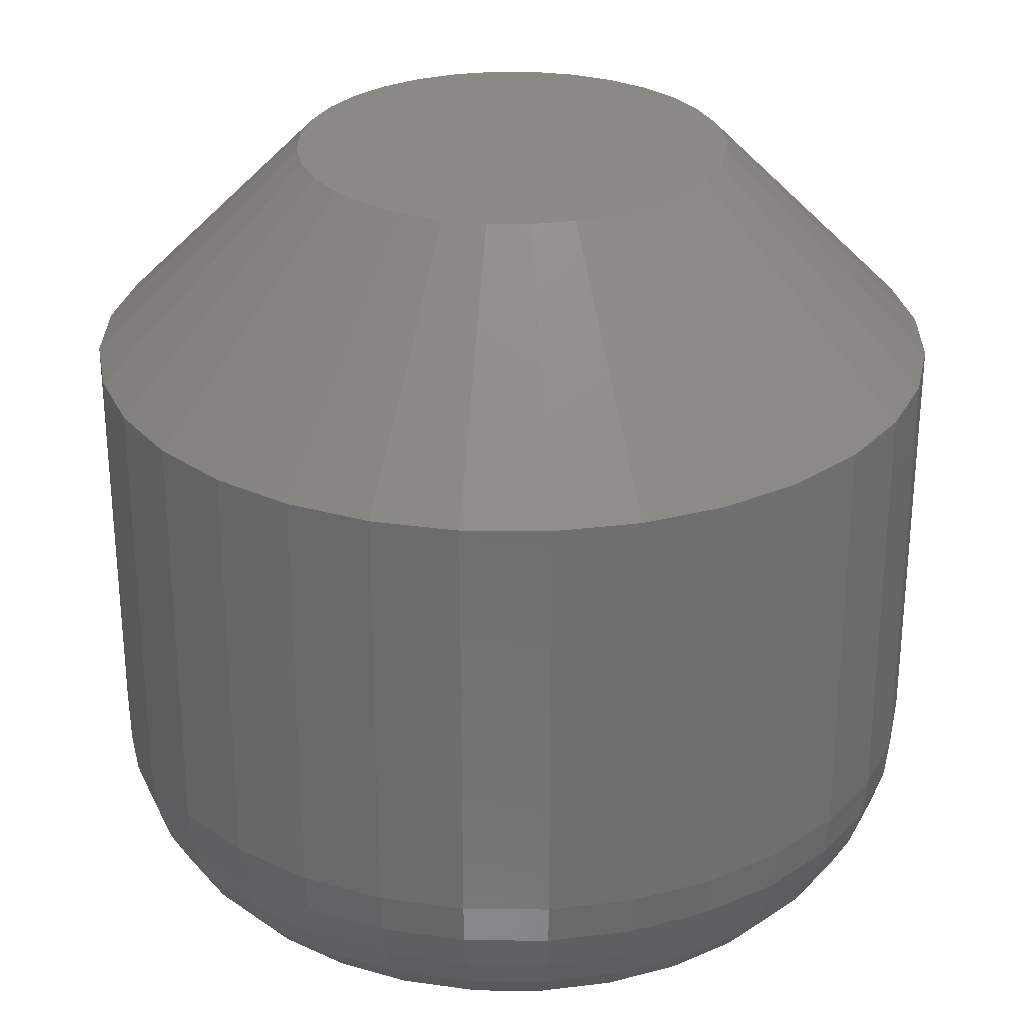
<metadata>
{"format":"stl","ext":"stl","renderer":"f3d","projection":"perspective","resolution":1024,"background":"white","views":[{"elev":28.5,"azim":-151.1,"up":"+Y"}]}
</metadata>
<code>
# stl→obj: 352 verts, 700 faces
v 0.6789 -0.007812 -0.08503
v 0.6789 -0.02344 -0.08503
v 0.6786 -0.007812 -0.08811
v 0.6786 -0.02344 -0.08811
v 0.6777 -0.007812 -0.09108
v 0.6777 -0.02344 -0.09108
v 0.6763 -0.007812 -0.09381
v 0.6763 -0.02344 -0.09381
v 0.6743 -0.007812 -0.0962
v 0.6743 -0.02344 -0.0962
v 0.6719 -0.007812 -0.09816
v 0.6719 -0.02344 -0.09816
v 0.6692 -0.007812 -0.09962
v 0.6692 -0.02344 -0.09962
v 0.6662 -0.007812 -0.1005
v 0.6662 -0.02344 -0.1005
v 0.6632 -0.007812 -0.1008
v 0.6632 -0.02344 -0.1008
v 0.6601 -0.007812 -0.1005
v 0.6601 -0.02344 -0.1005
v 0.6571 -0.007812 -0.09962
v 0.6571 -0.02344 -0.09962
v 0.6544 -0.007812 -0.09816
v 0.6544 -0.02344 -0.09816
v 0.652 -0.007812 -0.0962
v 0.652 -0.02344 -0.0962
v 0.65 -0.007812 -0.09381
v 0.65 -0.02344 -0.09381
v 0.6486 -0.007812 -0.09108
v 0.6486 -0.02344 -0.09108
v 0.6477 -0.007812 -0.08811
v 0.6477 -0.02344 -0.08811
v 0.6474 -0.007812 -0.08503
v 0.6474 -0.02344 -0.08503
v 0.6477 -0.007812 -0.08195
v 0.6477 -0.02344 -0.08195
v 0.6486 -0.007812 -0.07899
v 0.6486 -0.02344 -0.07899
v 0.65 -0.007812 -0.07626
v 0.65 -0.02344 -0.07626
v 0.652 -0.007812 -0.07387
v 0.652 -0.02344 -0.07387
v 0.6544 -0.007812 -0.0719
v 0.6544 -0.02344 -0.0719
v 0.6571 -0.007812 -0.07045
v 0.6571 -0.02344 -0.07045
v 0.6601 -0.007812 -0.06955
v 0.6601 -0.02344 -0.06955
v 0.6632 -0.007812 -0.06924
v 0.6632 -0.02344 -0.06924
v 0.6662 -0.007812 -0.06955
v 0.6662 -0.02344 -0.06955
v 0.6692 -0.007812 -0.07045
v 0.6692 -0.02344 -0.07045
v 0.6719 -0.007812 -0.0719
v 0.6719 -0.02344 -0.0719
v 0.6743 -0.007812 -0.07387
v 0.6743 -0.02344 -0.07387
v 0.6763 -0.007812 -0.07626
v 0.6763 -0.02344 -0.07626
v 0.6777 -0.007812 -0.07899
v 0.6777 -0.02344 -0.07899
v 0.6786 -0.007812 -0.08195
v 0.6786 -0.02344 -0.08195
v 0.6616 5.255e-18 -0.07721
v 0.6632 5.264e-18 -0.07706
v 0.6587 5.189e-18 -0.0784
v 0.6601 5.23e-18 -0.07766
v 0.6647 5.255e-18 -0.07721
v 0.6575 5.134e-18 -0.07939
v 0.6565 5.067e-18 -0.0806
v 0.6662 5.23e-18 -0.07766
v 0.6676 5.189e-18 -0.0784
v 0.6688 5.134e-18 -0.07939
v 0.6698 5.067e-18 -0.0806
v 0.6558 4.99e-18 -0.08198
v 0.6705 4.99e-18 -0.08198
v 0.6553 4.907e-18 -0.08348
v 0.671 4.907e-18 -0.08348
v 0.6552 4.821e-18 -0.08503
v 0.671 4.734e-18 -0.08659
v 0.6558 4.651e-18 -0.08809
v 0.6553 4.734e-18 -0.08659
v 0.6705 4.651e-18 -0.08809
v 0.6565 4.575e-18 -0.08946
v 0.6698 4.575e-18 -0.08946
v 0.6575 4.508e-18 -0.09067
v 0.6587 4.453e-18 -0.09167
v 0.6688 4.508e-18 -0.09067
v 0.6601 4.412e-18 -0.0924
v 0.6616 4.386e-18 -0.09286
v 0.6632 4.378e-18 -0.09301
v 0.6676 4.453e-18 -0.09167
v 0.6647 4.386e-18 -0.09286
v 0.6662 4.412e-18 -0.0924
v 0.6711 4.821e-18 -0.08503
v 0.6587 -0.03125 -0.0784
v 0.6632 -0.03125 -0.07706
v 0.6616 -0.03125 -0.07721
v 0.6601 -0.03125 -0.07766
v 0.6647 -0.03125 -0.07721
v 0.6575 -0.03125 -0.07939
v 0.6565 -0.03125 -0.0806
v 0.6662 -0.03125 -0.07766
v 0.6676 -0.03125 -0.0784
v 0.6688 -0.03125 -0.07939
v 0.6698 -0.03125 -0.0806
v 0.6558 -0.03125 -0.08198
v 0.6705 -0.03125 -0.08198
v 0.6553 -0.03125 -0.08348
v 0.671 -0.03125 -0.08348
v 0.6711 -0.03125 -0.08503
v 0.6553 -0.03125 -0.08659
v 0.671 -0.03125 -0.08659
v 0.6558 -0.03125 -0.08809
v 0.6705 -0.03125 -0.08809
v 0.6565 -0.03125 -0.08946
v 0.6698 -0.03125 -0.08946
v 0.6575 -0.03125 -0.09067
v 0.6587 -0.03125 -0.09167
v 0.6688 -0.03125 -0.09067
v 0.6601 -0.03125 -0.0924
v 0.6616 -0.03125 -0.09286
v 0.6632 -0.03125 -0.09301
v 0.6676 -0.03125 -0.09167
v 0.6647 -0.03125 -0.09286
v 0.6662 -0.03125 -0.0924
v 0.6552 -0.03125 -0.08503
v 0.6727 -0.0311 -0.08503
v 0.6725 -0.0311 -0.08689
v 0.6741 -0.03066 -0.08503
v 0.6739 -0.03066 -0.08717
v 0.6755 -0.02993 -0.08503
v 0.6752 -0.02993 -0.08744
v 0.6767 -0.02896 -0.08503
v 0.6764 -0.02896 -0.08767
v 0.6776 -0.02778 -0.08503
v 0.6774 -0.02778 -0.08786
v 0.6784 -0.02643 -0.08503
v 0.6781 -0.02643 -0.088
v 0.6788 -0.02496 -0.08503
v 0.6785 -0.02496 -0.08808
v 0.6538 -0.0311 -0.08689
v 0.6537 -0.0311 -0.08503
v 0.6524 -0.03066 -0.08717
v 0.6522 -0.03066 -0.08503
v 0.6511 -0.02993 -0.08744
v 0.6508 -0.02993 -0.08503
v 0.6499 -0.02896 -0.08767
v 0.6497 -0.02896 -0.08503
v 0.649 -0.02778 -0.08786
v 0.6487 -0.02778 -0.08503
v 0.6483 -0.02643 -0.088
v 0.648 -0.02643 -0.08503
v 0.6478 -0.02496 -0.08808
v 0.6475 -0.02496 -0.08503
v 0.6544 -0.0311 -0.08867
v 0.653 -0.03066 -0.08923
v 0.6518 -0.02993 -0.08975
v 0.6507 -0.02896 -0.0902
v 0.6498 -0.02778 -0.09057
v 0.6491 -0.02643 -0.09085
v 0.6487 -0.02496 -0.09102
v 0.6553 -0.0311 -0.09031
v 0.654 -0.03066 -0.09113
v 0.6529 -0.02993 -0.09188
v 0.6519 -0.02896 -0.09253
v 0.6511 -0.02778 -0.09307
v 0.6505 -0.02643 -0.09347
v 0.6502 -0.02496 -0.09372
v 0.6564 -0.0311 -0.09175
v 0.6554 -0.03066 -0.09279
v 0.6544 -0.02993 -0.09374
v 0.6536 -0.02896 -0.09458
v 0.6529 -0.02778 -0.09527
v 0.6524 -0.02643 -0.09578
v 0.6521 -0.02496 -0.09609
v 0.6579 -0.0311 -0.09293
v 0.6571 -0.03066 -0.09415
v 0.6563 -0.02993 -0.09527
v 0.6557 -0.02896 -0.09626
v 0.6551 -0.02778 -0.09707
v 0.6547 -0.02643 -0.09767
v 0.6545 -0.02496 -0.09804
v 0.6595 -0.0311 -0.09381
v 0.659 -0.03066 -0.09516
v 0.6584 -0.02993 -0.09641
v 0.658 -0.02896 -0.09751
v 0.6576 -0.02778 -0.0984
v 0.6573 -0.02643 -0.09907
v 0.6572 -0.02496 -0.09948
v 0.6613 -0.0311 -0.09435
v 0.661 -0.03066 -0.09579
v 0.6608 -0.02993 -0.09711
v 0.6605 -0.02896 -0.09827
v 0.6603 -0.02778 -0.09923
v 0.6602 -0.02643 -0.09994
v 0.6601 -0.02496 -0.1004
v 0.6632 -0.0311 -0.09453
v 0.6632 -0.03066 -0.096
v 0.6632 -0.02993 -0.09735
v 0.6632 -0.02896 -0.09853
v 0.6632 -0.02778 -0.09951
v 0.6632 -0.02643 -0.1002
v 0.6632 -0.02496 -0.1007
v 0.665 -0.0311 -0.09435
v 0.6653 -0.03066 -0.09579
v 0.6656 -0.02993 -0.09711
v 0.6658 -0.02896 -0.09827
v 0.666 -0.02778 -0.09923
v 0.6661 -0.02643 -0.09994
v 0.6662 -0.02496 -0.1004
v 0.6668 -0.0311 -0.09381
v 0.6674 -0.03066 -0.09516
v 0.6679 -0.02993 -0.09641
v 0.6683 -0.02896 -0.09751
v 0.6687 -0.02778 -0.0984
v 0.669 -0.02643 -0.09907
v 0.6691 -0.02496 -0.09948
v 0.6684 -0.0311 -0.09293
v 0.6693 -0.03066 -0.09415
v 0.67 -0.02993 -0.09527
v 0.6707 -0.02896 -0.09626
v 0.6712 -0.02778 -0.09707
v 0.6716 -0.02643 -0.09767
v 0.6718 -0.02496 -0.09804
v 0.6699 -0.0311 -0.09175
v 0.6709 -0.03066 -0.09279
v 0.6719 -0.02993 -0.09374
v 0.6727 -0.02896 -0.09458
v 0.6734 -0.02778 -0.09527
v 0.6739 -0.02643 -0.09578
v 0.6742 -0.02496 -0.09609
v 0.6711 -0.0311 -0.09031
v 0.6723 -0.03066 -0.09113
v 0.6734 -0.02993 -0.09188
v 0.6744 -0.02896 -0.09253
v 0.6752 -0.02778 -0.09307
v 0.6758 -0.02643 -0.09347
v 0.6762 -0.02496 -0.09372
v 0.6719 -0.0311 -0.08867
v 0.6733 -0.03066 -0.08923
v 0.6745 -0.02993 -0.08975
v 0.6756 -0.02896 -0.0902
v 0.6765 -0.02778 -0.09057
v 0.6772 -0.02643 -0.09085
v 0.6776 -0.02496 -0.09102
v 0.6538 -0.0311 -0.08318
v 0.6524 -0.03066 -0.08289
v 0.6511 -0.02993 -0.08263
v 0.6499 -0.02896 -0.0824
v 0.649 -0.02778 -0.08221
v 0.6483 -0.02643 -0.08207
v 0.6478 -0.02496 -0.08198
v 0.6725 -0.0311 -0.08318
v 0.6739 -0.03066 -0.08289
v 0.6752 -0.02993 -0.08263
v 0.6764 -0.02896 -0.0824
v 0.6774 -0.02778 -0.08221
v 0.6781 -0.02643 -0.08207
v 0.6785 -0.02496 -0.08198
v 0.6719 -0.0311 -0.0814
v 0.6733 -0.03066 -0.08084
v 0.6745 -0.02993 -0.08032
v 0.6756 -0.02896 -0.07987
v 0.6765 -0.02778 -0.07949
v 0.6772 -0.02643 -0.07922
v 0.6776 -0.02496 -0.07905
v 0.6711 -0.0311 -0.07975
v 0.6723 -0.03066 -0.07894
v 0.6734 -0.02993 -0.07819
v 0.6744 -0.02896 -0.07753
v 0.6752 -0.02778 -0.07699
v 0.6758 -0.02643 -0.07659
v 0.6762 -0.02496 -0.07634
v 0.6699 -0.0311 -0.07831
v 0.6709 -0.03066 -0.07728
v 0.6719 -0.02993 -0.07632
v 0.6727 -0.02896 -0.07549
v 0.6734 -0.02778 -0.0748
v 0.6739 -0.02643 -0.07429
v 0.6742 -0.02496 -0.07397
v 0.6684 -0.0311 -0.07713
v 0.6693 -0.03066 -0.07591
v 0.67 -0.02993 -0.07479
v 0.6707 -0.02896 -0.07381
v 0.6712 -0.02778 -0.073
v 0.6716 -0.02643 -0.0724
v 0.6718 -0.02496 -0.07203
v 0.6668 -0.0311 -0.07626
v 0.6674 -0.03066 -0.0749
v 0.6679 -0.02993 -0.07365
v 0.6683 -0.02896 -0.07256
v 0.6687 -0.02778 -0.07166
v 0.669 -0.02643 -0.07099
v 0.6691 -0.02496 -0.07058
v 0.665 -0.0311 -0.07571
v 0.6653 -0.03066 -0.07428
v 0.6656 -0.02993 -0.07295
v 0.6658 -0.02896 -0.07179
v 0.666 -0.02778 -0.07084
v 0.6661 -0.02643 -0.07013
v 0.6662 -0.02496 -0.06969
v 0.6632 -0.0311 -0.07553
v 0.6632 -0.03066 -0.07407
v 0.6632 -0.02993 -0.07272
v 0.6632 -0.02896 -0.07153
v 0.6632 -0.02778 -0.07056
v 0.6632 -0.02643 -0.06984
v 0.6632 -0.02496 -0.06939
v 0.6613 -0.0311 -0.07571
v 0.661 -0.03066 -0.07428
v 0.6608 -0.02993 -0.07295
v 0.6605 -0.02896 -0.07179
v 0.6603 -0.02778 -0.07084
v 0.6602 -0.02643 -0.07013
v 0.6601 -0.02496 -0.06969
v 0.6595 -0.0311 -0.07626
v 0.659 -0.03066 -0.0749
v 0.6584 -0.02993 -0.07365
v 0.658 -0.02896 -0.07256
v 0.6576 -0.02778 -0.07166
v 0.6573 -0.02643 -0.07099
v 0.6572 -0.02496 -0.07058
v 0.6579 -0.0311 -0.07713
v 0.6571 -0.03066 -0.07591
v 0.6563 -0.02993 -0.07479
v 0.6557 -0.02896 -0.07381
v 0.6551 -0.02778 -0.073
v 0.6547 -0.02643 -0.0724
v 0.6545 -0.02496 -0.07203
v 0.6564 -0.0311 -0.07831
v 0.6554 -0.03066 -0.07728
v 0.6544 -0.02993 -0.07632
v 0.6536 -0.02896 -0.07549
v 0.6529 -0.02778 -0.0748
v 0.6524 -0.02643 -0.07429
v 0.6521 -0.02496 -0.07397
v 0.6553 -0.0311 -0.07975
v 0.654 -0.03066 -0.07894
v 0.6529 -0.02993 -0.07819
v 0.6519 -0.02896 -0.07753
v 0.6511 -0.02778 -0.07699
v 0.6505 -0.02643 -0.07659
v 0.6502 -0.02496 -0.07634
v 0.6544 -0.0311 -0.0814
v 0.653 -0.03066 -0.08084
v 0.6518 -0.02993 -0.08032
v 0.6507 -0.02896 -0.07987
v 0.6498 -0.02778 -0.07949
v 0.6491 -0.02643 -0.07922
v 0.6487 -0.02496 -0.07905
f 1 2 3
f 3 2 4
f 3 4 5
f 5 4 6
f 5 6 7
f 7 6 8
f 7 8 9
f 9 8 10
f 9 10 11
f 11 10 12
f 11 12 13
f 13 12 14
f 13 14 15
f 15 14 16
f 15 16 17
f 17 16 18
f 17 18 19
f 19 18 20
f 19 20 21
f 21 20 22
f 21 22 23
f 23 22 24
f 23 24 25
f 25 24 26
f 25 26 27
f 27 26 28
f 27 28 29
f 29 28 30
f 29 30 31
f 31 30 32
f 31 32 33
f 33 32 34
f 33 34 35
f 35 34 36
f 35 36 37
f 37 36 38
f 37 38 39
f 39 38 40
f 39 40 41
f 41 40 42
f 41 42 43
f 43 42 44
f 43 44 45
f 45 44 46
f 45 46 47
f 47 46 48
f 47 48 49
f 49 48 50
f 49 50 51
f 51 50 52
f 51 52 53
f 53 52 54
f 53 54 55
f 55 54 56
f 55 56 57
f 57 56 58
f 57 58 59
f 59 58 60
f 59 60 61
f 61 60 62
f 61 62 63
f 63 62 64
f 63 64 1
f 1 64 2
f 65 66 67
f 68 65 67
f 69 67 66
f 70 67 69
f 69 71 70
f 69 72 71
f 72 73 71
f 73 74 71
f 75 71 74
f 75 76 71
f 77 76 75
f 77 78 76
f 79 78 77
f 78 79 80
f 81 82 83
f 84 82 81
f 84 85 82
f 86 85 84
f 86 87 85
f 88 87 86
f 89 88 86
f 90 88 89
f 91 90 89
f 89 92 91
f 89 93 92
f 94 92 93
f 95 94 93
f 96 81 83
f 96 83 80
f 96 80 79
f 96 63 1
f 96 79 63
f 33 78 80
f 33 35 78
f 77 61 63
f 77 63 79
f 75 57 59
f 59 61 75
f 75 61 77
f 72 53 55
f 72 55 73
f 55 74 73
f 69 49 51
f 51 53 69
f 69 53 72
f 68 45 47
f 68 47 65
f 47 66 65
f 67 41 43
f 43 45 67
f 67 45 68
f 76 37 39
f 76 39 71
f 39 70 71
f 35 37 78
f 78 37 76
f 57 75 74
f 74 55 57
f 49 69 66
f 66 47 49
f 41 67 70
f 70 39 41
f 80 31 33
f 80 83 31
f 1 81 96
f 1 3 81
f 82 29 31
f 82 31 83
f 85 25 27
f 27 29 85
f 85 29 82
f 90 21 23
f 90 23 88
f 23 87 88
f 91 17 19
f 19 21 91
f 91 21 90
f 95 13 15
f 95 15 94
f 15 92 94
f 93 9 11
f 11 13 93
f 93 13 95
f 84 5 7
f 84 7 86
f 7 89 86
f 3 5 81
f 81 5 84
f 25 85 87
f 87 23 25
f 17 91 92
f 92 15 17
f 9 93 89
f 89 7 9
f 97 98 99
f 97 99 100
f 98 97 101
f 101 97 102
f 102 103 101
f 103 104 101
f 103 105 104
f 103 106 105
f 106 103 107
f 103 108 107
f 107 108 109
f 108 110 109
f 109 110 111
f 112 113 114
f 113 115 114
f 114 115 116
f 115 117 116
f 116 117 118
f 117 119 118
f 118 119 120
f 118 120 121
f 121 120 122
f 121 122 123
f 123 124 121
f 124 125 121
f 125 124 126
f 125 126 127
f 128 113 112
f 128 112 111
f 128 111 110
f 112 114 129
f 129 114 130
f 129 130 131
f 131 130 132
f 131 132 133
f 133 132 134
f 133 134 135
f 135 134 136
f 135 136 137
f 137 136 138
f 137 138 139
f 139 138 140
f 139 140 141
f 141 140 142
f 141 142 2
f 2 142 4
f 113 128 143
f 143 128 144
f 143 144 145
f 145 144 146
f 145 146 147
f 147 146 148
f 147 148 149
f 149 148 150
f 149 150 151
f 151 150 152
f 151 152 153
f 153 152 154
f 153 154 155
f 155 154 156
f 155 156 32
f 32 156 34
f 115 113 157
f 157 113 143
f 157 143 158
f 158 143 145
f 158 145 159
f 159 145 147
f 159 147 160
f 160 147 149
f 160 149 161
f 161 149 151
f 161 151 162
f 162 151 153
f 162 153 163
f 163 153 155
f 163 155 30
f 30 155 32
f 117 115 164
f 164 115 157
f 164 157 165
f 165 157 158
f 165 158 166
f 166 158 159
f 166 159 167
f 167 159 160
f 167 160 168
f 168 160 161
f 168 161 169
f 169 161 162
f 169 162 170
f 170 162 163
f 170 163 28
f 28 163 30
f 119 117 171
f 171 117 164
f 171 164 172
f 172 164 165
f 172 165 173
f 173 165 166
f 173 166 174
f 174 166 167
f 174 167 175
f 175 167 168
f 175 168 176
f 176 168 169
f 176 169 177
f 177 169 170
f 177 170 26
f 26 170 28
f 120 119 178
f 178 119 171
f 178 171 179
f 179 171 172
f 179 172 180
f 180 172 173
f 180 173 181
f 181 173 174
f 181 174 182
f 182 174 175
f 182 175 183
f 183 175 176
f 183 176 184
f 184 176 177
f 184 177 24
f 24 177 26
f 122 120 185
f 185 120 178
f 185 178 186
f 186 178 179
f 186 179 187
f 187 179 180
f 187 180 188
f 188 180 181
f 188 181 189
f 189 181 182
f 189 182 190
f 190 182 183
f 190 183 191
f 191 183 184
f 191 184 22
f 22 184 24
f 123 122 192
f 192 122 185
f 192 185 193
f 193 185 186
f 193 186 194
f 194 186 187
f 194 187 195
f 195 187 188
f 195 188 196
f 196 188 189
f 196 189 197
f 197 189 190
f 197 190 198
f 198 190 191
f 198 191 20
f 20 191 22
f 124 123 199
f 199 123 192
f 199 192 200
f 200 192 193
f 200 193 201
f 201 193 194
f 201 194 202
f 202 194 195
f 202 195 203
f 203 195 196
f 203 196 204
f 204 196 197
f 204 197 205
f 205 197 198
f 205 198 18
f 18 198 20
f 126 124 206
f 206 124 199
f 206 199 207
f 207 199 200
f 207 200 208
f 208 200 201
f 208 201 209
f 209 201 202
f 209 202 210
f 210 202 203
f 210 203 211
f 211 203 204
f 211 204 212
f 212 204 205
f 212 205 16
f 16 205 18
f 127 126 213
f 213 126 206
f 213 206 214
f 214 206 207
f 214 207 215
f 215 207 208
f 215 208 216
f 216 208 209
f 216 209 217
f 217 209 210
f 217 210 218
f 218 210 211
f 218 211 219
f 219 211 212
f 219 212 14
f 14 212 16
f 125 127 220
f 220 127 213
f 220 213 221
f 221 213 214
f 221 214 222
f 222 214 215
f 222 215 223
f 223 215 216
f 223 216 224
f 224 216 217
f 224 217 225
f 225 217 218
f 225 218 226
f 226 218 219
f 226 219 12
f 12 219 14
f 121 125 227
f 227 125 220
f 227 220 228
f 228 220 221
f 228 221 229
f 229 221 222
f 229 222 230
f 230 222 223
f 230 223 231
f 231 223 224
f 231 224 232
f 232 224 225
f 232 225 233
f 233 225 226
f 233 226 10
f 10 226 12
f 118 121 234
f 234 121 227
f 234 227 235
f 235 227 228
f 235 228 236
f 236 228 229
f 236 229 237
f 237 229 230
f 237 230 238
f 238 230 231
f 238 231 239
f 239 231 232
f 239 232 240
f 240 232 233
f 240 233 8
f 8 233 10
f 116 118 241
f 241 118 234
f 241 234 242
f 242 234 235
f 242 235 243
f 243 235 236
f 243 236 244
f 244 236 237
f 244 237 245
f 245 237 238
f 245 238 246
f 246 238 239
f 246 239 247
f 247 239 240
f 247 240 6
f 6 240 8
f 114 116 130
f 130 116 241
f 130 241 132
f 132 241 242
f 132 242 134
f 134 242 243
f 134 243 136
f 136 243 244
f 136 244 138
f 138 244 245
f 138 245 140
f 140 245 246
f 140 246 142
f 142 246 247
f 142 247 4
f 4 247 6
f 128 110 144
f 144 110 248
f 144 248 146
f 146 248 249
f 146 249 148
f 148 249 250
f 148 250 150
f 150 250 251
f 150 251 152
f 152 251 252
f 152 252 154
f 154 252 253
f 154 253 156
f 156 253 254
f 156 254 34
f 34 254 36
f 111 112 255
f 255 112 129
f 255 129 256
f 256 129 131
f 256 131 257
f 257 131 133
f 257 133 258
f 258 133 135
f 258 135 259
f 259 135 137
f 259 137 260
f 260 137 139
f 260 139 261
f 261 139 141
f 261 141 64
f 64 141 2
f 109 111 262
f 262 111 255
f 262 255 263
f 263 255 256
f 263 256 264
f 264 256 257
f 264 257 265
f 265 257 258
f 265 258 266
f 266 258 259
f 266 259 267
f 267 259 260
f 267 260 268
f 268 260 261
f 268 261 62
f 62 261 64
f 107 109 269
f 269 109 262
f 269 262 270
f 270 262 263
f 270 263 271
f 271 263 264
f 271 264 272
f 272 264 265
f 272 265 273
f 273 265 266
f 273 266 274
f 274 266 267
f 274 267 275
f 275 267 268
f 275 268 60
f 60 268 62
f 106 107 276
f 276 107 269
f 276 269 277
f 277 269 270
f 277 270 278
f 278 270 271
f 278 271 279
f 279 271 272
f 279 272 280
f 280 272 273
f 280 273 281
f 281 273 274
f 281 274 282
f 282 274 275
f 282 275 58
f 58 275 60
f 105 106 283
f 283 106 276
f 283 276 284
f 284 276 277
f 284 277 285
f 285 277 278
f 285 278 286
f 286 278 279
f 286 279 287
f 287 279 280
f 287 280 288
f 288 280 281
f 288 281 289
f 289 281 282
f 289 282 56
f 56 282 58
f 104 105 290
f 290 105 283
f 290 283 291
f 291 283 284
f 291 284 292
f 292 284 285
f 292 285 293
f 293 285 286
f 293 286 294
f 294 286 287
f 294 287 295
f 295 287 288
f 295 288 296
f 296 288 289
f 296 289 54
f 54 289 56
f 101 104 297
f 297 104 290
f 297 290 298
f 298 290 291
f 298 291 299
f 299 291 292
f 299 292 300
f 300 292 293
f 300 293 301
f 301 293 294
f 301 294 302
f 302 294 295
f 302 295 303
f 303 295 296
f 303 296 52
f 52 296 54
f 98 101 304
f 304 101 297
f 304 297 305
f 305 297 298
f 305 298 306
f 306 298 299
f 306 299 307
f 307 299 300
f 307 300 308
f 308 300 301
f 308 301 309
f 309 301 302
f 309 302 310
f 310 302 303
f 310 303 50
f 50 303 52
f 99 98 311
f 311 98 304
f 311 304 312
f 312 304 305
f 312 305 313
f 313 305 306
f 313 306 314
f 314 306 307
f 314 307 315
f 315 307 308
f 315 308 316
f 316 308 309
f 316 309 317
f 317 309 310
f 317 310 48
f 48 310 50
f 100 99 318
f 318 99 311
f 318 311 319
f 319 311 312
f 319 312 320
f 320 312 313
f 320 313 321
f 321 313 314
f 321 314 322
f 322 314 315
f 322 315 323
f 323 315 316
f 323 316 324
f 324 316 317
f 324 317 46
f 46 317 48
f 97 100 325
f 325 100 318
f 325 318 326
f 326 318 319
f 326 319 327
f 327 319 320
f 327 320 328
f 328 320 321
f 328 321 329
f 329 321 322
f 329 322 330
f 330 322 323
f 330 323 331
f 331 323 324
f 331 324 44
f 44 324 46
f 102 97 332
f 332 97 325
f 332 325 333
f 333 325 326
f 333 326 334
f 334 326 327
f 334 327 335
f 335 327 328
f 335 328 336
f 336 328 329
f 336 329 337
f 337 329 330
f 337 330 338
f 338 330 331
f 338 331 42
f 42 331 44
f 103 102 339
f 339 102 332
f 339 332 340
f 340 332 333
f 340 333 341
f 341 333 334
f 341 334 342
f 342 334 335
f 342 335 343
f 343 335 336
f 343 336 344
f 344 336 337
f 344 337 345
f 345 337 338
f 345 338 40
f 40 338 42
f 108 103 346
f 346 103 339
f 346 339 347
f 347 339 340
f 347 340 348
f 348 340 341
f 348 341 349
f 349 341 342
f 349 342 350
f 350 342 343
f 350 343 351
f 351 343 344
f 351 344 352
f 352 344 345
f 352 345 38
f 38 345 40
f 110 108 248
f 248 108 346
f 248 346 249
f 249 346 347
f 249 347 250
f 250 347 348
f 250 348 251
f 251 348 349
f 251 349 252
f 252 349 350
f 252 350 253
f 253 350 351
f 253 351 254
f 254 351 352
f 254 352 36
f 36 352 38

</code>
